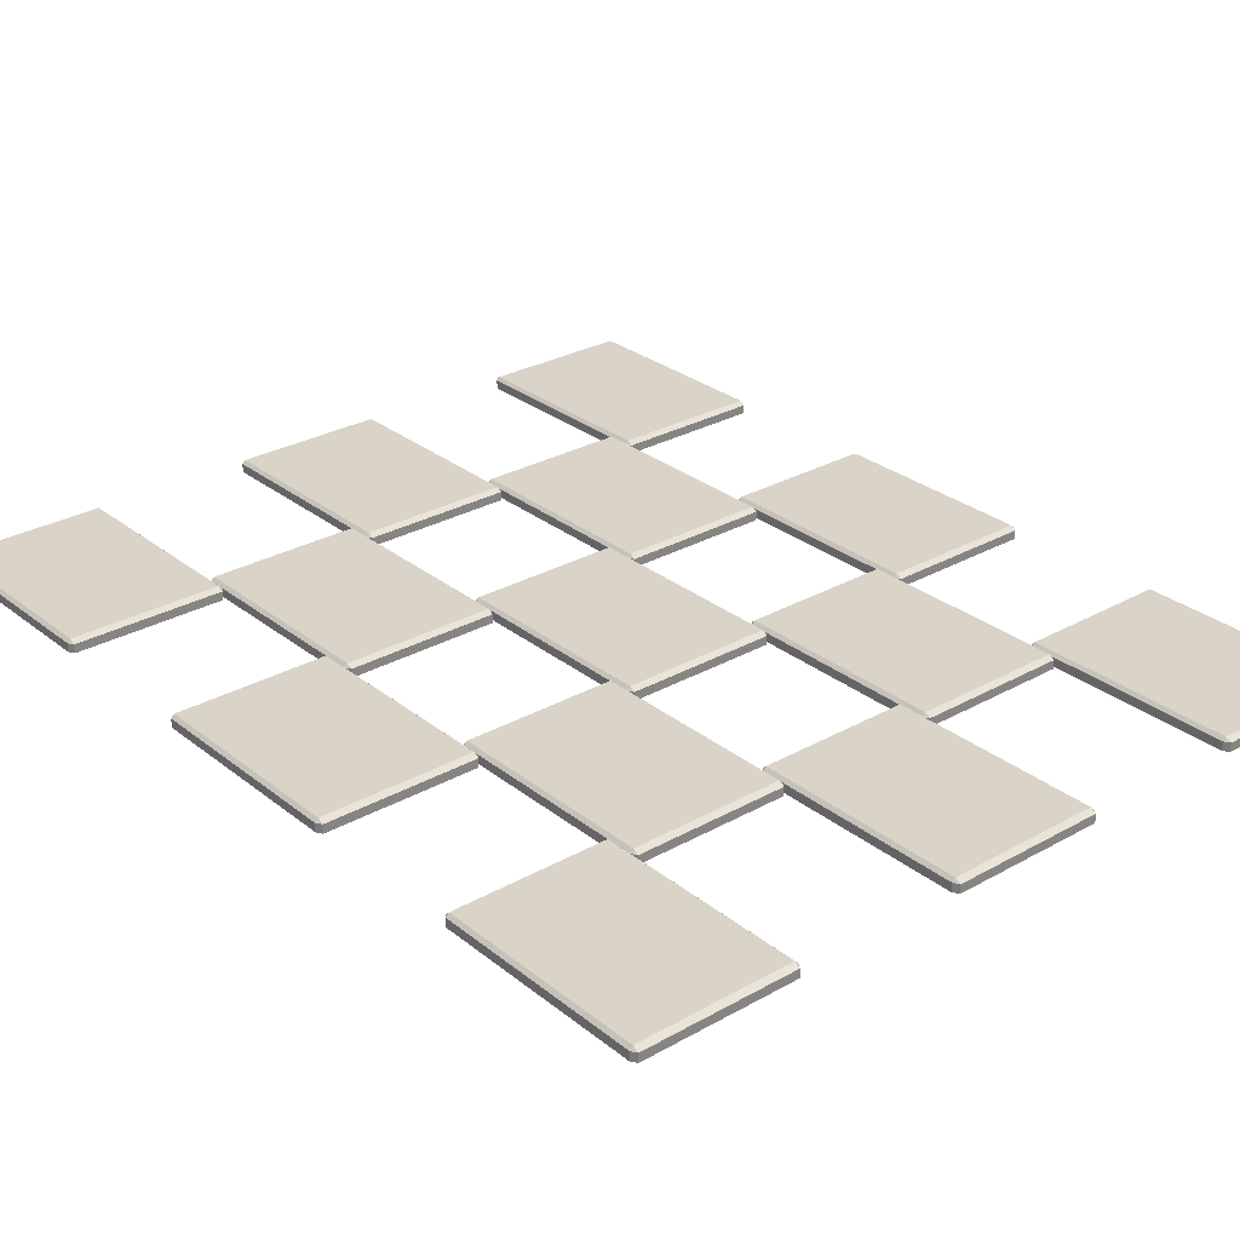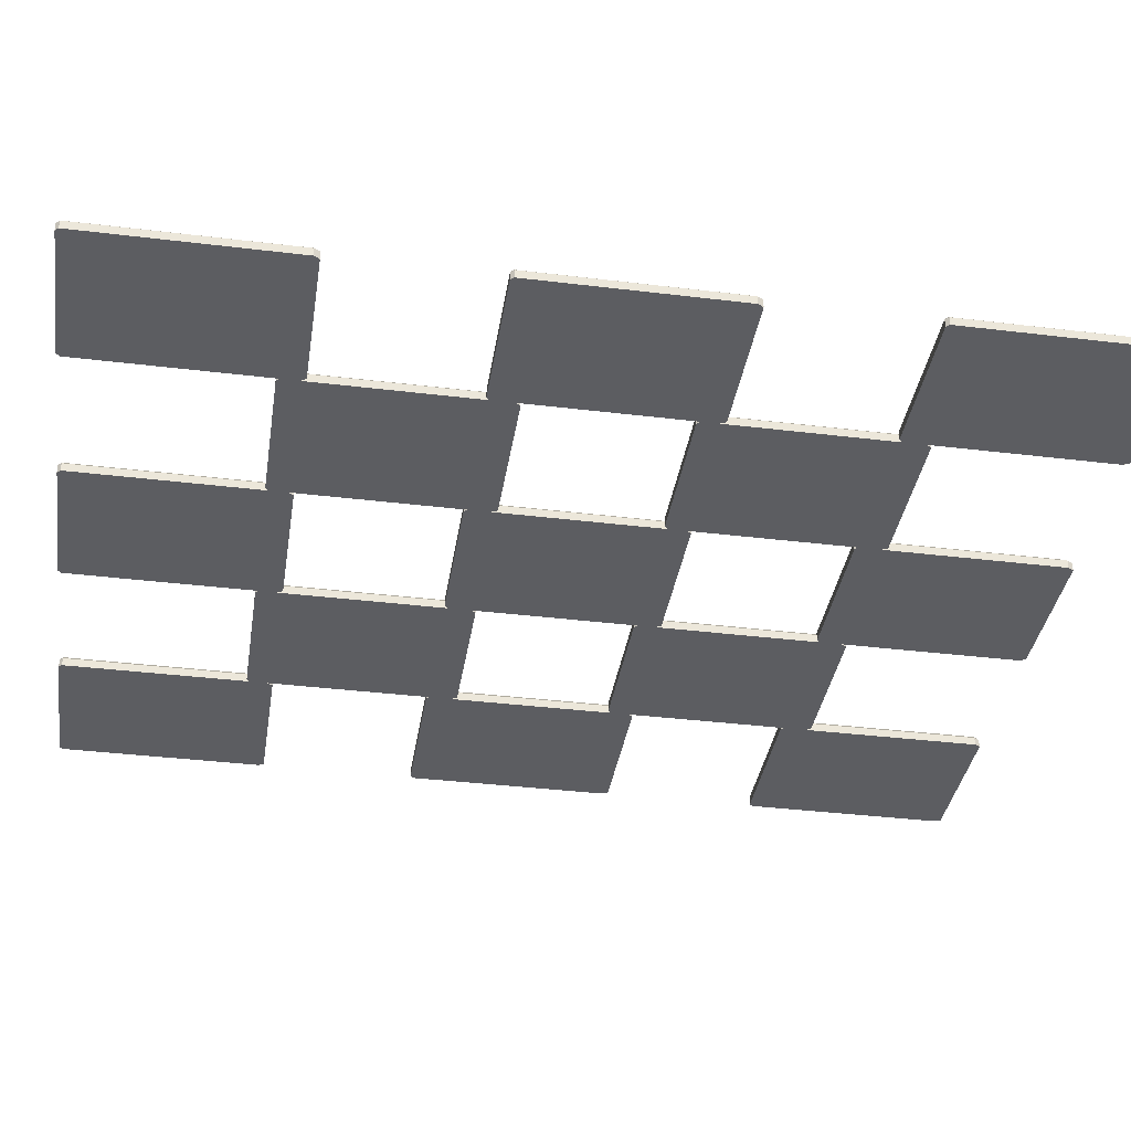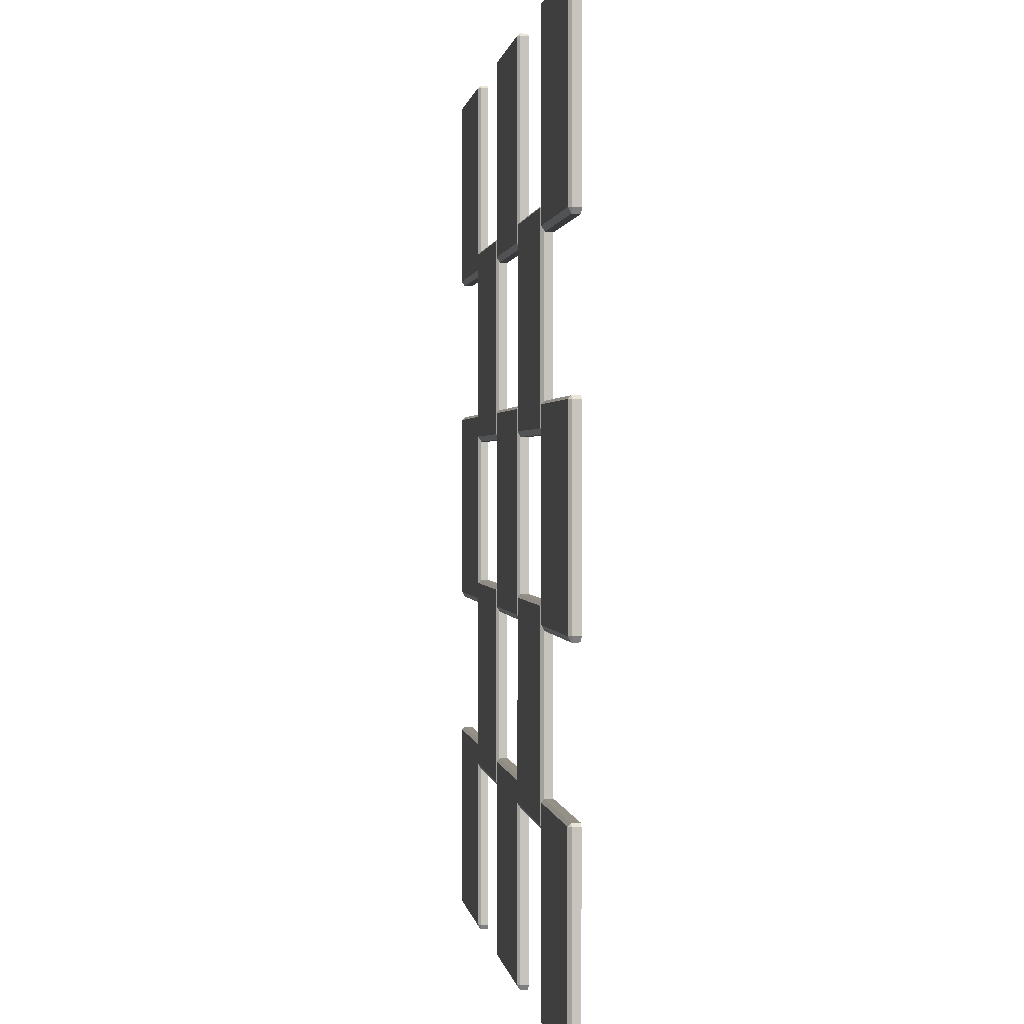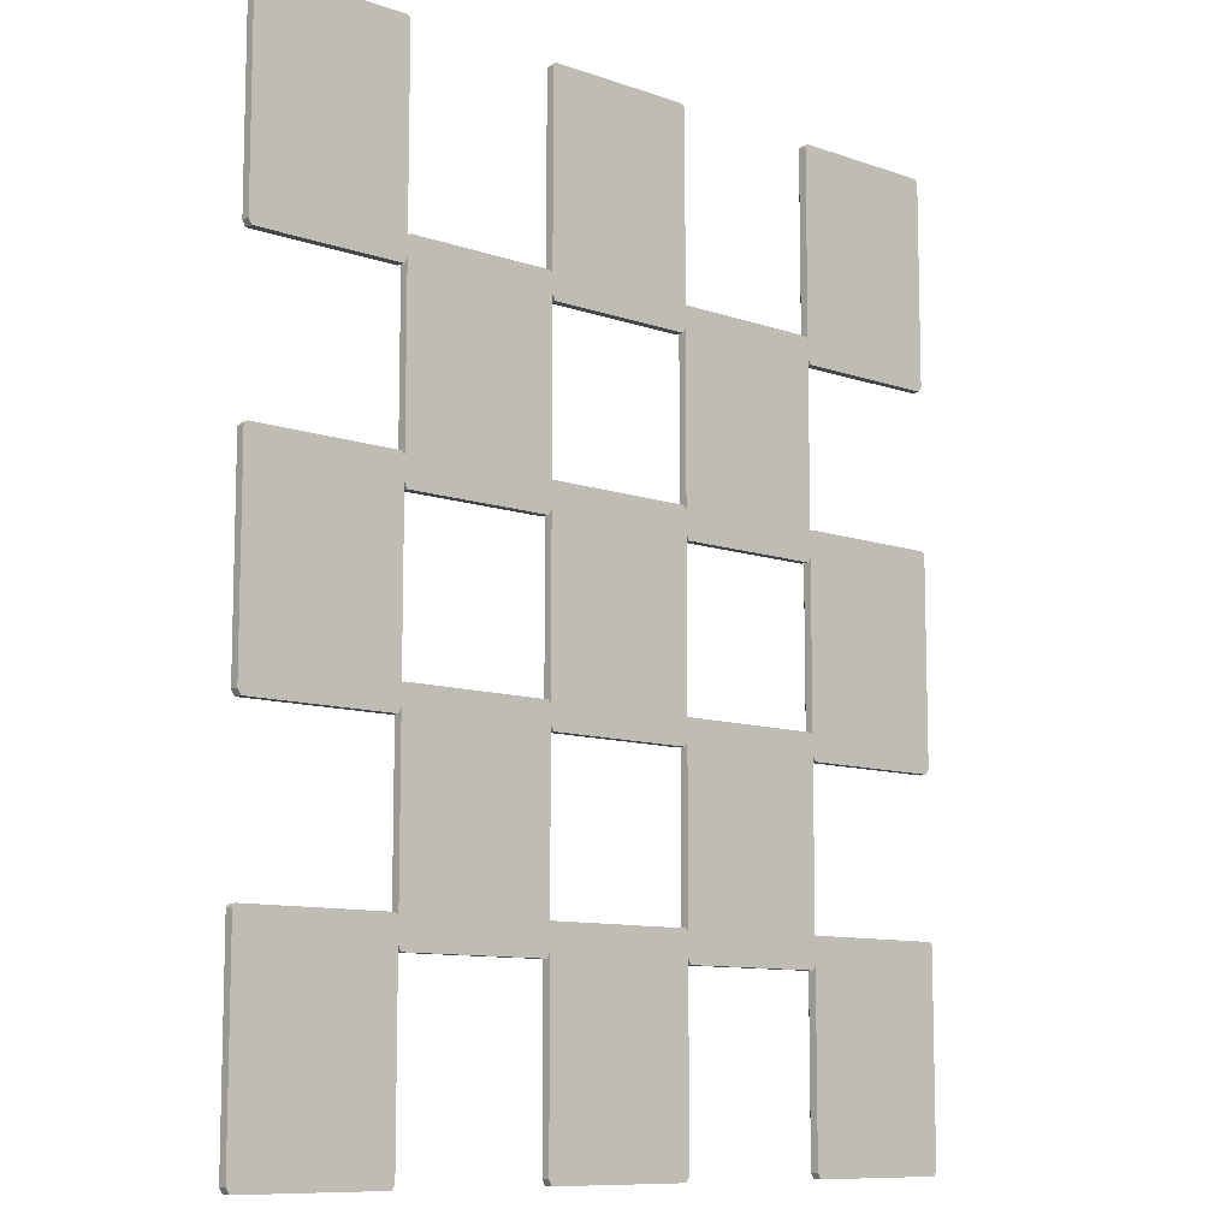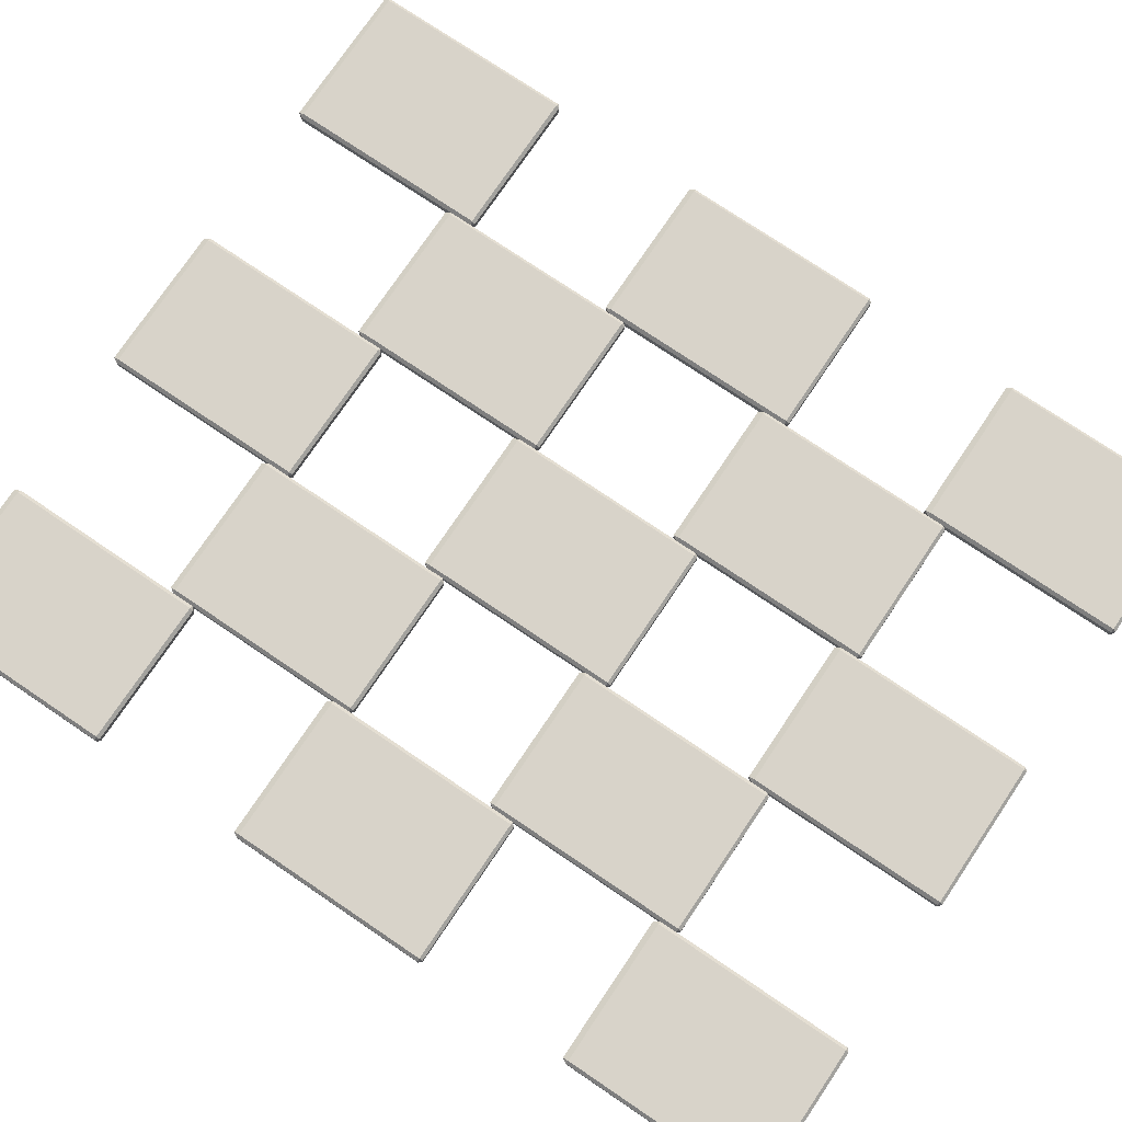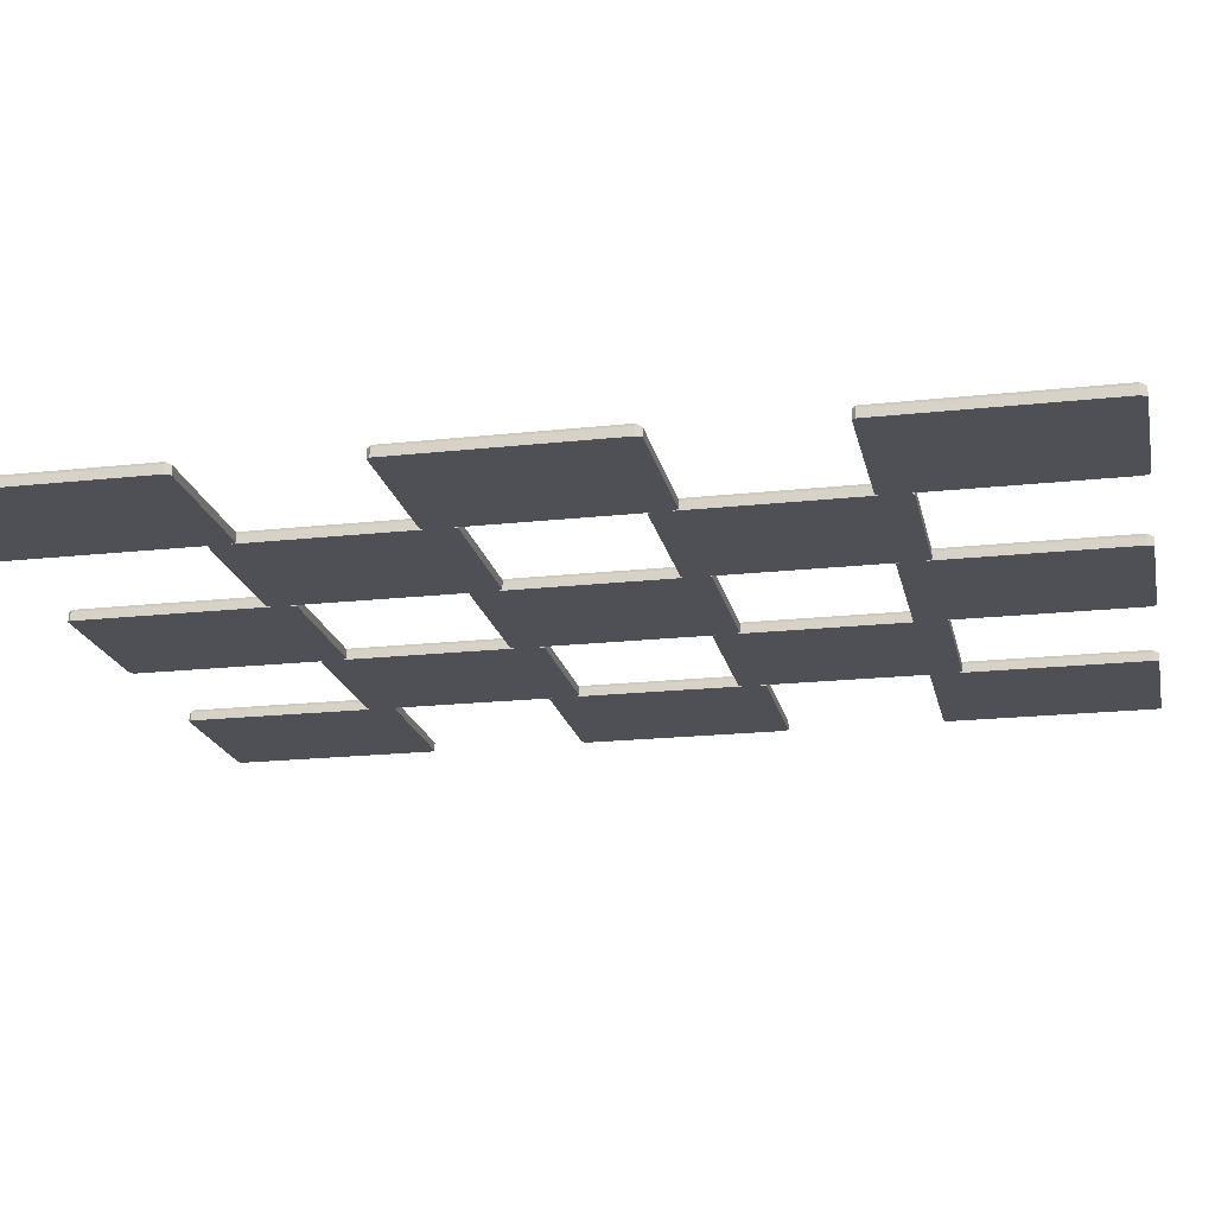
<metadata>
{"format":"obj","ext":"obj","renderer":"f3d","projection":"perspective","resolution":1024,"background":"white","views":[{"elev":28.5,"azim":-40.2,"up":"+Z"},{"elev":-37.0,"azim":-98.9,"up":"+Z"},{"elev":0.9,"azim":82.0,"up":"+Y"},{"elev":-9.9,"azim":138.0,"up":"+Y"},{"elev":76.0,"azim":124.0,"up":"+Z"},{"elev":-19.3,"azim":-78.3,"up":"+Z"}]}
</metadata>
<code>
v -51.3 -103.1 1.85
v -50.6 -101.9 1.85
v -51.3 -101.9 2.546
v -50.6 -57.59 1.85
v -51.3 -56.9 1.85
v -51.3 -57.59 2.546
v -84.33 -101.9 1.85
v -83.64 -103.1 1.85
v -83.64 -101.9 2.546
v -83.64 -56.9 1.85
v -84.33 -57.59 1.85
v -83.64 -57.59 2.546
v -83.64 -103.1 0
v -84.33 -101.9 0
v -83.64 -56.9 0
v -84.33 -57.59 0
v -51.3 -103.1 0
v -50.6 -101.9 0
v -50.6 -57.59 0
v -51.3 -56.9 0
v 16.17 -103.1 1.85
v 16.87 -101.9 1.85
v 16.17 -101.9 2.546
v 16.87 -57.59 1.85
v 16.17 -56.9 1.85
v 16.17 -57.59 2.546
v -16.87 -101.9 1.85
v -16.17 -103.1 1.85
v -16.17 -101.9 2.546
v -16.17 -56.9 1.85
v -16.87 -57.59 1.85
v -16.17 -57.59 2.546
v -16.17 -103.1 0
v -16.87 -101.9 0
v -16.17 -56.9 0
v -16.87 -57.59 0
v 16.17 -103.1 0
v 16.87 -101.9 0
v 16.87 -57.59 0
v 16.17 -56.9 0
v 83.64 -103.1 1.85
v 84.33 -101.9 1.85
v 83.64 -101.9 2.546
v 84.33 -57.59 1.85
v 83.64 -56.9 1.85
v 83.64 -57.59 2.546
v 50.6 -101.9 1.85
v 51.3 -103.1 1.85
v 51.3 -101.9 2.546
v 51.3 -56.9 1.85
v 50.6 -57.59 1.85
v 51.3 -57.59 2.546
v 51.3 -103.1 0
v 50.6 -101.9 0
v 51.3 -56.9 0
v 50.6 -57.59 0
v 83.64 -103.1 0
v 84.33 -101.9 0
v 84.33 -57.59 0
v 83.64 -56.9 0
v -17.56 -63.62 1.85
v -16.87 -62.41 1.85
v -17.56 -62.41 2.546
v -16.87 -18.11 1.85
v -17.56 -17.41 1.85
v -17.56 -18.11 2.546
v -50.6 -62.41 1.85
v -49.9 -63.62 1.85
v -49.9 -62.41 2.546
v -49.9 -17.41 1.85
v -50.6 -18.11 1.85
v -49.9 -18.11 2.546
v -49.9 -63.62 0
v -50.6 -62.41 0
v -49.9 -17.41 0
v -50.6 -18.11 0
v -17.56 -63.62 0
v -16.87 -62.41 0
v -16.87 -18.11 0
v -17.56 -17.41 0
v 49.9 -63.62 1.85
v 50.6 -62.41 1.85
v 49.9 -62.41 2.546
v 50.6 -18.11 1.85
v 49.9 -17.41 1.85
v 49.9 -18.11 2.546
v 16.87 -62.41 1.85
v 17.56 -63.62 1.85
v 17.56 -62.41 2.546
v 17.56 -17.41 1.85
v 16.87 -18.11 1.85
v 17.56 -18.11 2.546
v 17.56 -63.62 0
v 16.87 -62.41 0
v 17.56 -17.41 0
v 16.87 -18.11 0
v 49.9 -63.62 0
v 50.6 -62.41 0
v 50.6 -18.11 0
v 49.9 -17.41 0
v -51.3 -23.1 1.85
v -50.6 -21.89 1.85
v -51.3 -21.89 2.546
v -50.6 22.41 1.85
v -51.3 23.1 1.85
v -51.3 22.41 2.546
v -84.33 -21.89 1.85
v -83.64 -23.1 1.85
v -83.64 -21.89 2.546
v -83.64 23.1 1.85
v -84.33 22.41 1.85
v -83.64 22.41 2.546
v -83.64 -23.1 0
v -84.33 -21.89 0
v -83.64 23.1 0
v -84.33 22.41 0
v -51.3 -23.1 0
v -50.6 -21.89 0
v -50.6 22.41 0
v -51.3 23.1 0
v 16.17 -23.1 1.85
v 16.87 -21.89 1.85
v 16.17 -21.89 2.546
v 16.87 22.41 1.85
v 16.17 23.1 1.85
v 16.17 22.41 2.546
v -16.87 -21.89 1.85
v -16.17 -23.1 1.85
v -16.17 -21.89 2.546
v -16.17 23.1 1.85
v -16.87 22.41 1.85
v -16.17 22.41 2.546
v -16.17 -23.1 0
v -16.87 -21.89 0
v -16.17 23.1 0
v -16.87 22.41 0
v 16.17 -23.1 0
v 16.87 -21.89 0
v 16.87 22.41 0
v 16.17 23.1 0
v 83.64 -23.1 1.85
v 84.33 -21.89 1.85
v 83.64 -21.89 2.546
v 84.33 22.41 1.85
v 83.64 23.1 1.85
v 83.64 22.41 2.546
v 50.6 -21.89 1.85
v 51.3 -23.1 1.85
v 51.3 -21.89 2.546
v 51.3 23.1 1.85
v 50.6 22.41 1.85
v 51.3 22.41 2.546
v 51.3 -23.1 0
v 50.6 -21.89 0
v 51.3 23.1 0
v 50.6 22.41 0
v 83.64 -23.1 0
v 84.33 -21.89 0
v 84.33 22.41 0
v 83.64 23.1 0
v -17.56 16.38 1.85
v -16.87 17.59 1.85
v -17.56 17.59 2.546
v -16.87 61.89 1.85
v -17.56 62.59 1.85
v -17.56 61.89 2.546
v -50.6 17.59 1.85
v -49.9 16.38 1.85
v -49.9 17.59 2.546
v -49.9 62.59 1.85
v -50.6 61.89 1.85
v -49.9 61.89 2.546
v -49.9 16.38 0
v -50.6 17.59 0
v -49.9 62.59 0
v -50.6 61.89 0
v -17.56 16.38 0
v -16.87 17.59 0
v -16.87 61.89 0
v -17.56 62.59 0
v 49.9 16.38 1.85
v 50.6 17.59 1.85
v 49.9 17.59 2.546
v 50.6 61.89 1.85
v 49.9 62.59 1.85
v 49.9 61.89 2.546
v 16.87 17.59 1.85
v 17.56 16.38 1.85
v 17.56 17.59 2.546
v 17.56 62.59 1.85
v 16.87 61.89 1.85
v 17.56 61.89 2.546
v 17.56 16.38 0
v 16.87 17.59 0
v 17.56 62.59 0
v 16.87 61.89 0
v 49.9 16.38 0
v 50.6 17.59 0
v 50.6 61.89 0
v 49.9 62.59 0
v -51.3 56.9 1.85
v -50.6 58.11 1.85
v -51.3 58.11 2.546
v -50.6 102.4 1.85
v -51.3 103.1 1.85
v -51.3 102.4 2.546
v -84.33 58.11 1.85
v -83.64 56.9 1.85
v -83.64 58.11 2.546
v -83.64 103.1 1.85
v -84.33 102.4 1.85
v -83.64 102.4 2.546
v -83.64 56.9 0
v -84.33 58.11 0
v -83.64 103.1 0
v -84.33 102.4 0
v -51.3 56.9 0
v -50.6 58.11 0
v -50.6 102.4 0
v -51.3 103.1 0
v 16.17 56.9 1.85
v 16.87 58.11 1.85
v 16.17 58.11 2.546
v 16.87 102.4 1.85
v 16.17 103.1 1.85
v 16.17 102.4 2.546
v -16.87 58.11 1.85
v -16.17 56.9 1.85
v -16.17 58.11 2.546
v -16.17 103.1 1.85
v -16.87 102.4 1.85
v -16.17 102.4 2.546
v -16.17 56.9 0
v -16.87 58.11 0
v -16.17 103.1 0
v -16.87 102.4 0
v 16.17 56.9 0
v 16.87 58.11 0
v 16.87 102.4 0
v 16.17 103.1 0
v 83.64 56.9 1.85
v 84.33 58.11 1.85
v 83.64 58.11 2.546
v 84.33 102.4 1.85
v 83.64 103.1 1.85
v 83.64 102.4 2.546
v 50.6 58.11 1.85
v 51.3 56.9 1.85
v 51.3 58.11 2.546
v 51.3 103.1 1.85
v 50.6 102.4 1.85
v 51.3 102.4 2.546
v 51.3 56.9 0
v 50.6 58.11 0
v 51.3 103.1 0
v 50.6 102.4 0
v 83.64 56.9 0
v 84.33 58.11 0
v 84.33 102.4 0
v 83.64 103.1 0
f 17 20 19 18
f 19 4 2 18
f 6 12 9 3
f 17 1 8 13
f 15 10 5 20
f 14 7 11 16
f 2 1 17 18
f 3 2 4 6
f 1 3 9 8
f 5 4 19 20
f 6 5 10 12
f 8 7 14 13
f 7 9 12 11
f 11 10 15 16
f 1 2 3
f 4 5 6
f 7 8 9
f 10 11 12
f 13 14 16 15
f 13 15 20 17
f 37 40 39 38
f 39 24 22 38
f 26 32 29 23
f 37 21 28 33
f 35 30 25 40
f 34 27 31 36
f 22 21 37 38
f 23 22 24 26
f 21 23 29 28
f 25 24 39 40
f 26 25 30 32
f 28 27 34 33
f 27 29 32 31
f 31 30 35 36
f 21 22 23
f 24 25 26
f 27 28 29
f 30 31 32
f 33 34 36 35
f 33 35 40 37
f 57 60 59 58
f 59 44 42 58
f 46 52 49 43
f 57 41 48 53
f 55 50 45 60
f 54 47 51 56
f 42 41 57 58
f 43 42 44 46
f 41 43 49 48
f 45 44 59 60
f 46 45 50 52
f 48 47 54 53
f 47 49 52 51
f 51 50 55 56
f 41 42 43
f 44 45 46
f 47 48 49
f 50 51 52
f 53 54 56 55
f 53 55 60 57
f 77 80 79 78
f 79 64 62 78
f 66 72 69 63
f 77 61 68 73
f 75 70 65 80
f 74 67 71 76
f 62 61 77 78
f 63 62 64 66
f 61 63 69 68
f 65 64 79 80
f 66 65 70 72
f 68 67 74 73
f 67 69 72 71
f 71 70 75 76
f 61 62 63
f 64 65 66
f 67 68 69
f 70 71 72
f 73 74 76 75
f 73 75 80 77
f 97 100 99 98
f 99 84 82 98
f 86 92 89 83
f 97 81 88 93
f 95 90 85 100
f 94 87 91 96
f 82 81 97 98
f 83 82 84 86
f 81 83 89 88
f 85 84 99 100
f 86 85 90 92
f 88 87 94 93
f 87 89 92 91
f 91 90 95 96
f 81 82 83
f 84 85 86
f 87 88 89
f 90 91 92
f 93 94 96 95
f 93 95 100 97
f 117 120 119 118
f 119 104 102 118
f 106 112 109 103
f 117 101 108 113
f 115 110 105 120
f 114 107 111 116
f 102 101 117 118
f 103 102 104 106
f 101 103 109 108
f 105 104 119 120
f 106 105 110 112
f 108 107 114 113
f 107 109 112 111
f 111 110 115 116
f 101 102 103
f 104 105 106
f 107 108 109
f 110 111 112
f 113 114 116 115
f 113 115 120 117
f 137 140 139 138
f 139 124 122 138
f 126 132 129 123
f 137 121 128 133
f 135 130 125 140
f 134 127 131 136
f 122 121 137 138
f 123 122 124 126
f 121 123 129 128
f 125 124 139 140
f 126 125 130 132
f 128 127 134 133
f 127 129 132 131
f 131 130 135 136
f 121 122 123
f 124 125 126
f 127 128 129
f 130 131 132
f 133 134 136 135
f 133 135 140 137
f 157 160 159 158
f 159 144 142 158
f 146 152 149 143
f 157 141 148 153
f 155 150 145 160
f 154 147 151 156
f 142 141 157 158
f 143 142 144 146
f 141 143 149 148
f 145 144 159 160
f 146 145 150 152
f 148 147 154 153
f 147 149 152 151
f 151 150 155 156
f 141 142 143
f 144 145 146
f 147 148 149
f 150 151 152
f 153 154 156 155
f 153 155 160 157
f 177 180 179 178
f 179 164 162 178
f 166 172 169 163
f 177 161 168 173
f 175 170 165 180
f 174 167 171 176
f 162 161 177 178
f 163 162 164 166
f 161 163 169 168
f 165 164 179 180
f 166 165 170 172
f 168 167 174 173
f 167 169 172 171
f 171 170 175 176
f 161 162 163
f 164 165 166
f 167 168 169
f 170 171 172
f 173 174 176 175
f 173 175 180 177
f 197 200 199 198
f 199 184 182 198
f 186 192 189 183
f 197 181 188 193
f 195 190 185 200
f 194 187 191 196
f 182 181 197 198
f 183 182 184 186
f 181 183 189 188
f 185 184 199 200
f 186 185 190 192
f 188 187 194 193
f 187 189 192 191
f 191 190 195 196
f 181 182 183
f 184 185 186
f 187 188 189
f 190 191 192
f 193 194 196 195
f 193 195 200 197
f 217 220 219 218
f 219 204 202 218
f 206 212 209 203
f 217 201 208 213
f 215 210 205 220
f 214 207 211 216
f 202 201 217 218
f 203 202 204 206
f 201 203 209 208
f 205 204 219 220
f 206 205 210 212
f 208 207 214 213
f 207 209 212 211
f 211 210 215 216
f 201 202 203
f 204 205 206
f 207 208 209
f 210 211 212
f 213 214 216 215
f 213 215 220 217
f 237 240 239 238
f 239 224 222 238
f 226 232 229 223
f 237 221 228 233
f 235 230 225 240
f 234 227 231 236
f 222 221 237 238
f 223 222 224 226
f 221 223 229 228
f 225 224 239 240
f 226 225 230 232
f 228 227 234 233
f 227 229 232 231
f 231 230 235 236
f 221 222 223
f 224 225 226
f 227 228 229
f 230 231 232
f 233 234 236 235
f 233 235 240 237
f 257 260 259 258
f 259 244 242 258
f 246 252 249 243
f 257 241 248 253
f 255 250 245 260
f 254 247 251 256
f 242 241 257 258
f 243 242 244 246
f 241 243 249 248
f 245 244 259 260
f 246 245 250 252
f 248 247 254 253
f 247 249 252 251
f 251 250 255 256
f 241 242 243
f 244 245 246
f 247 248 249
f 250 251 252
f 253 254 256 255
f 253 255 260 257

</code>
